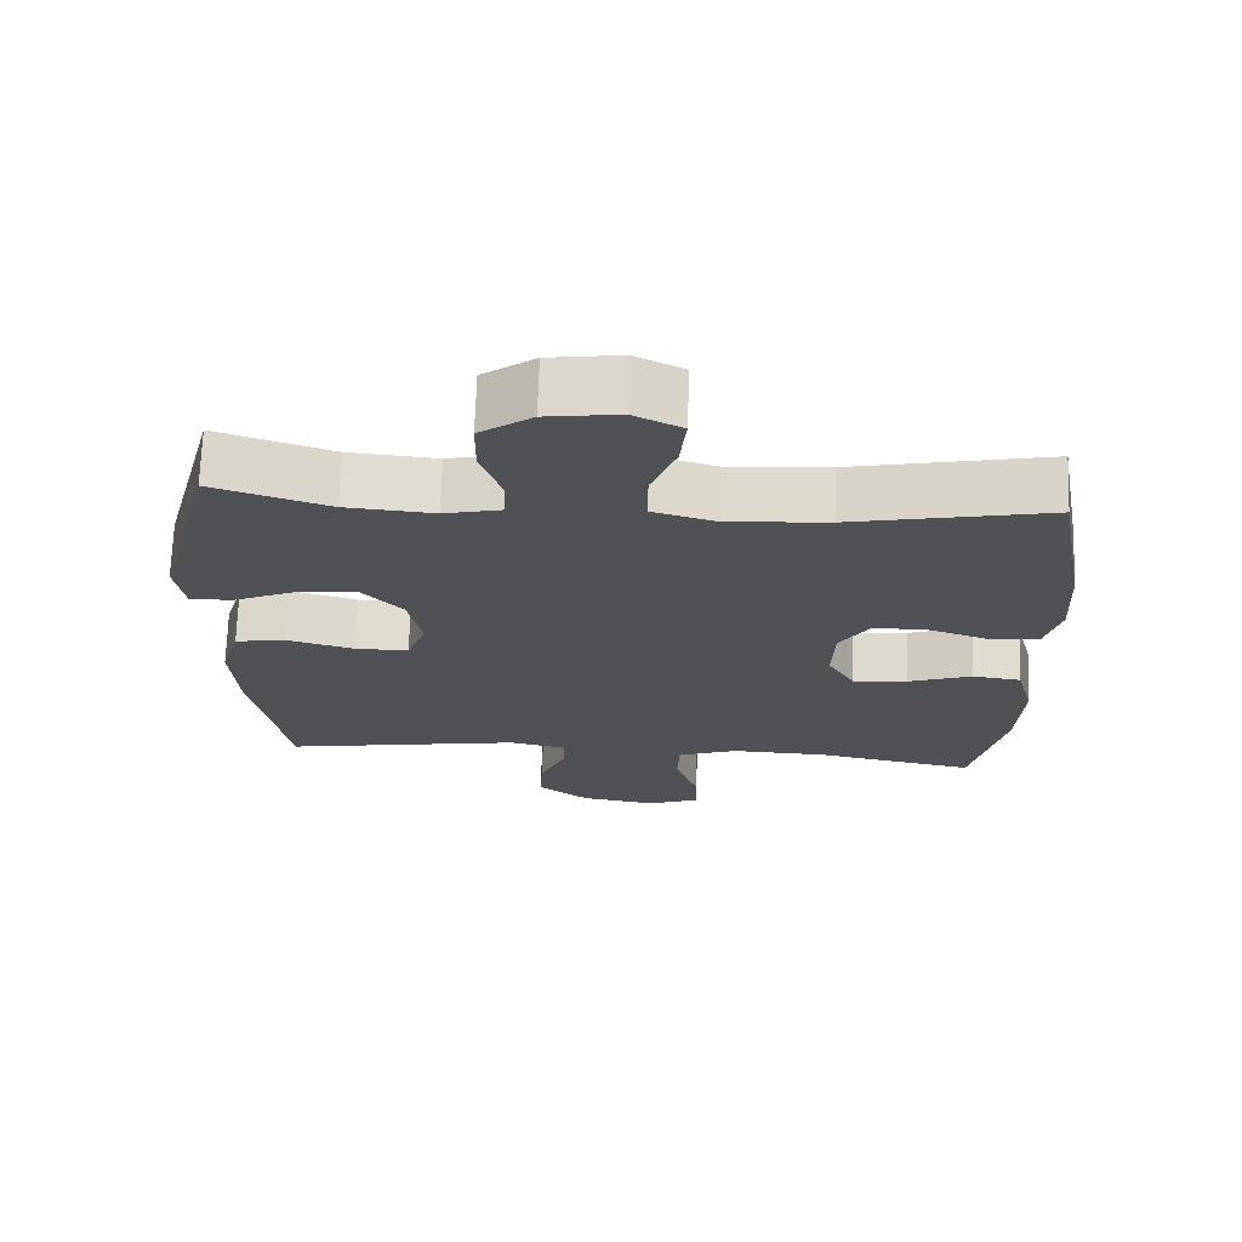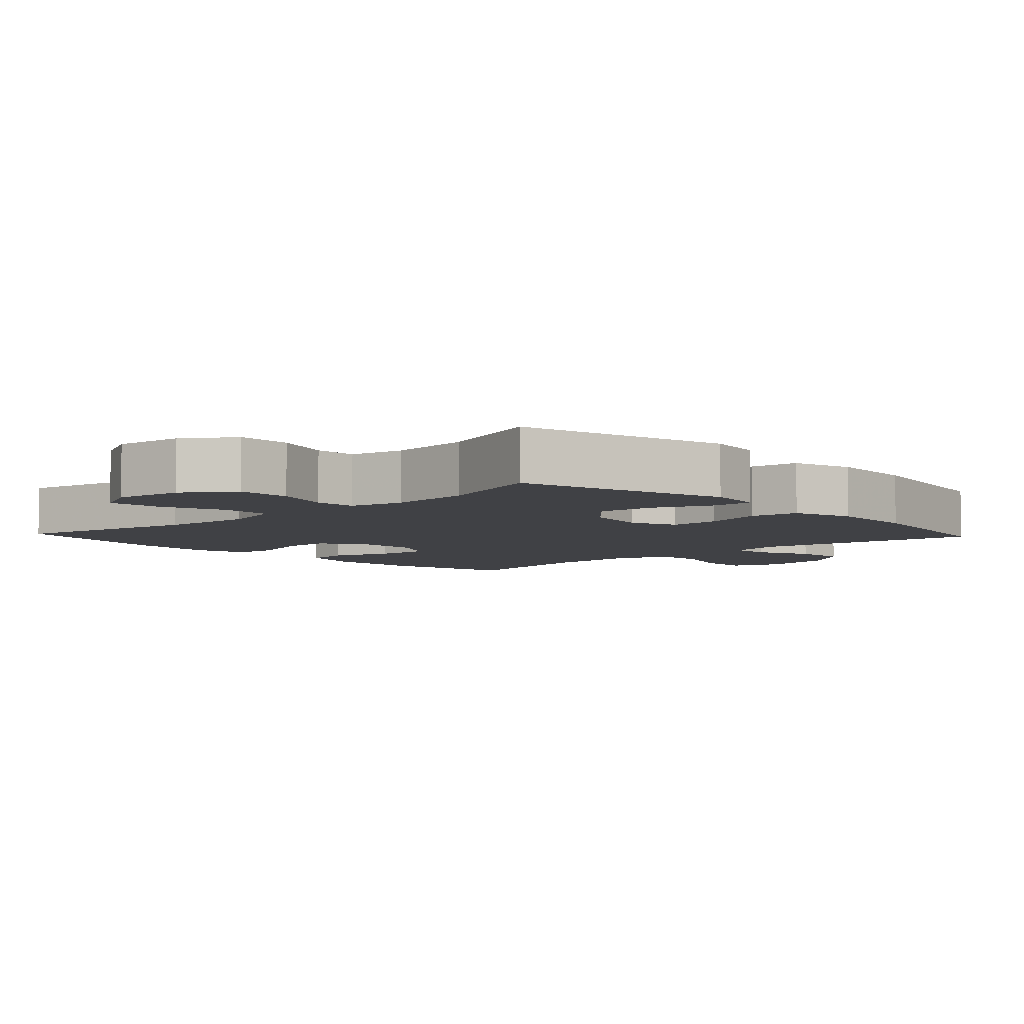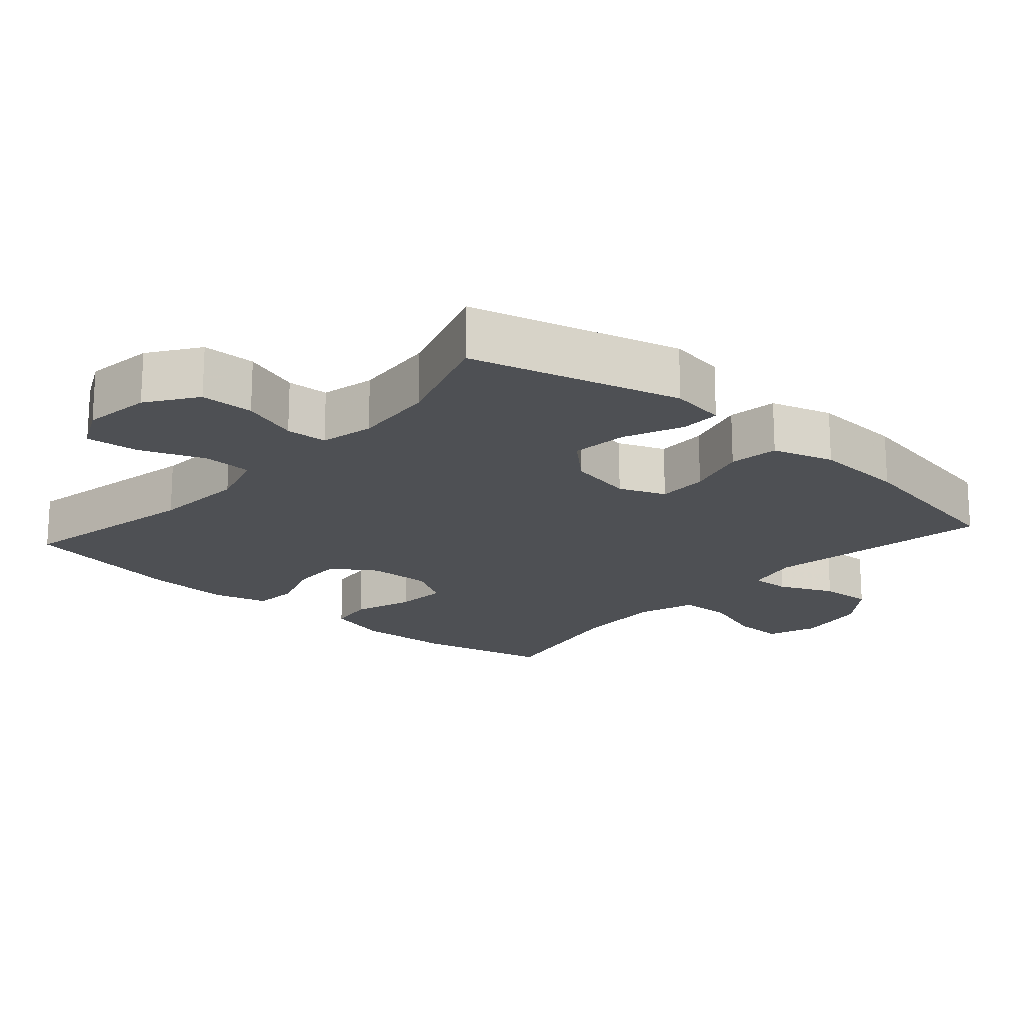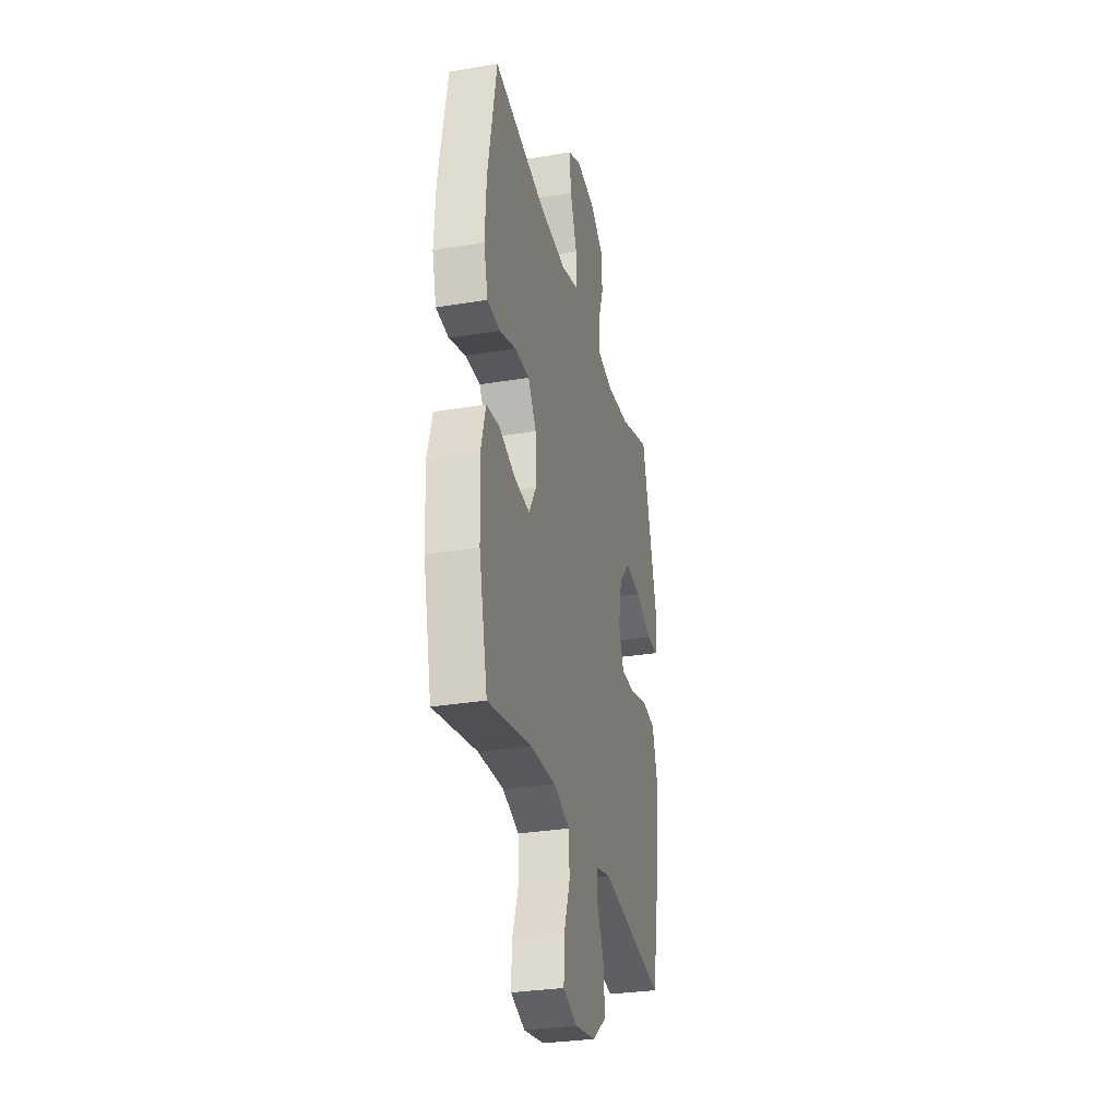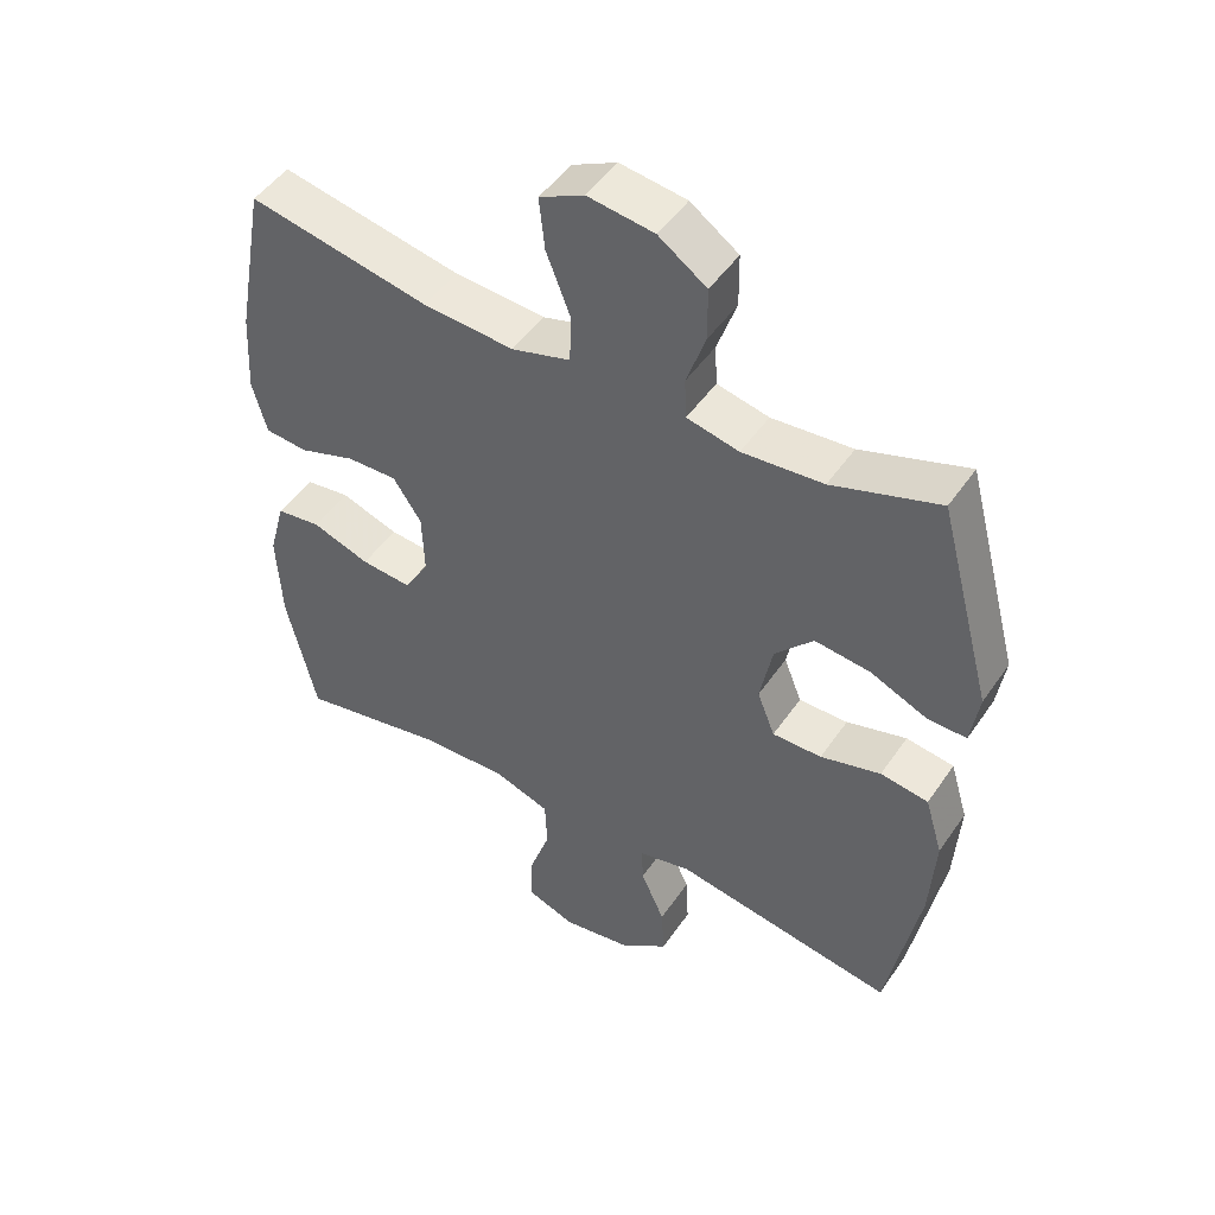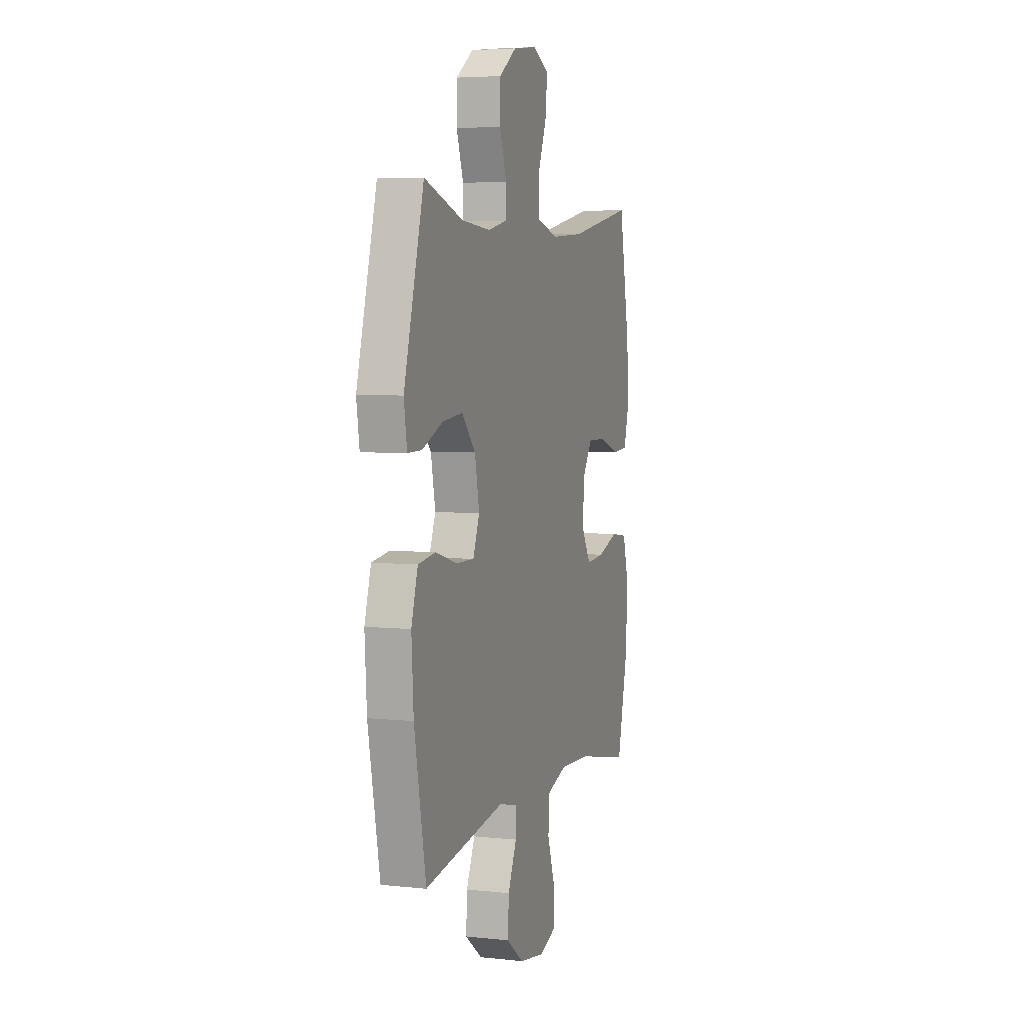
<metadata>
{"format":"obj","ext":"obj","renderer":"f3d","projection":"perspective","resolution":1024,"background":"white","views":[{"elev":69.9,"azim":-178.1,"up":"+Z"},{"elev":-5.8,"azim":43.1,"up":"+Y"},{"elev":-18.8,"azim":48.6,"up":"+Y"},{"elev":-30.5,"azim":-76.5,"up":"+Z"},{"elev":48.4,"azim":32.9,"up":"+Z"},{"elev":5.0,"azim":108.6,"up":"+Z"}]}
</metadata>
<code>
v 0.5 0.07 -0.5
v 0.175 0.07 -0.446
v 0.098 0.07 -0.464
v 0.1 0.07 -0.519
v 0.135 0.07 -0.597
v 0.139 0.07 -0.672
v 0.069 0.07 -0.725
v -0.033 0.07 -0.742
v -0.104 0.07 -0.716
v -0.102 0.07 -0.643
v -0.071 0.07 -0.553
v -0.074 0.07 -0.48
v -0.156 0.07 -0.452
v -0.283 0.07 -0.457
v -0.5 0.07 -0.5
v -0.543 0.07 -0.313
v -0.55 0.07 -0.18
v -0.526 0.07 -0.092
v -0.461 0.07 -0.083
v -0.376 0.07 -0.112
v -0.302 0.07 -0.118
v -0.266 0.07 -0.057
v -0.269 0.07 0.033
v -0.31 0.07 0.095
v -0.384 0.07 0.093
v -0.466 0.07 0.065
v -0.529 0.07 0.07
v -0.55 0.07 0.148
v -0.543 0.07 0.267
v -0.5 0.07 0.5
v -0.236 0.07 0.448
v -0.103 0.07 0.439
v -0.017 0.07 0.464
v -0.015 0.07 0.535
v -0.05 0.07 0.625
v -0.058 0.07 0.701
v 0.007 0.07 0.733
v 0.104 0.07 0.72
v 0.174 0.07 0.671
v 0.175 0.07 0.595
v 0.147 0.07 0.514
v 0.15 0.07 0.455
v 0.226 0.07 0.438
v 0.344 0.07 0.448
v 0.5 0.07 0.5
v 0.58 0.07 0.202
v 0.568 0.07 0.123
v 0.511 0.07 0.124
v 0.428 0.07 0.16
v 0.347 0.07 0.169
v 0.291 0.07 0.108
v 0.273 0.07 0.016
v 0.299 0.07 -0.05
v 0.371 0.07 -0.049
v 0.459 0.07 -0.024
v 0.529 0.07 -0.034
v 0.555 0.07 -0.121
v 0.547 0.07 -0.251
v 0.5 0 -0.5
v 0.175 0 -0.446
v 0.098 0 -0.464
v 0.1 0 -0.519
v 0.135 0 -0.597
v 0.139 0 -0.672
v 0.069 0 -0.725
v -0.033 0 -0.742
v -0.104 0 -0.716
v -0.102 0 -0.643
v -0.071 0 -0.553
v -0.074 0 -0.48
v -0.156 0 -0.452
v -0.283 0 -0.457
v -0.5 0 -0.5
v -0.543 0 -0.313
v -0.55 0 -0.18
v -0.526 0 -0.092
v -0.461 0 -0.083
v -0.376 0 -0.112
v -0.302 0 -0.118
v -0.266 0 -0.057
v -0.269 0 0.033
v -0.31 0 0.095
v -0.384 0 0.093
v -0.466 0 0.065
v -0.529 0 0.07
v -0.55 0 0.148
v -0.543 0 0.267
v -0.5 0 0.5
v -0.236 0 0.448
v -0.103 0 0.439
v -0.017 0 0.464
v -0.015 0 0.535
v -0.05 0 0.625
v -0.058 0 0.701
v 0.007 0 0.733
v 0.104 0 0.72
v 0.174 0 0.671
v 0.175 0 0.595
v 0.147 0 0.514
v 0.15 0 0.455
v 0.226 0 0.438
v 0.344 0 0.448
v 0.5 0 0.5
v 0.58 0 0.202
v 0.568 0 0.123
v 0.511 0 0.124
v 0.428 0 0.16
v 0.347 0 0.169
v 0.291 0 0.108
v 0.273 0 0.016
v 0.299 0 -0.05
v 0.371 0 -0.049
v 0.459 0 -0.024
v 0.529 0 -0.034
v 0.555 0 -0.121
v 0.547 0 -0.251
f 57 58 1 2
f 54 55 56 57
f 53 54 57 2
f 52 53 2 3
f 51 52 3
f 46 47 48 49
f 44 45 46 49
f 43 44 49 50
f 42 43 50 51
f 38 39 40 41
f 38 41 42
f 37 38 42
f 34 35 36 37
f 33 34 37 42
f 32 33 42 51
f 28 29 30 31
f 25 26 27 28
f 24 25 28 31
f 23 24 31 32
f 17 18 19 20
f 17 20 21
f 14 15 16 17
f 13 14 17 21
f 12 13 21 22
f 8 9 10 11
f 8 11 12
f 7 8 12
f 4 5 6 7
f 3 4 7 12
f 22 23 32 51
f 3 12 22 51
f 60 59 116 115
f 115 114 113 112
f 60 115 112 111
f 61 60 111 110
f 61 110 109
f 107 106 105 104
f 107 104 103 102
f 108 107 102 101
f 109 108 101 100
f 99 98 97 96
f 100 99 96
f 100 96 95
f 95 94 93 92
f 100 95 92 91
f 109 100 91 90
f 89 88 87 86
f 86 85 84 83
f 89 86 83 82
f 90 89 82 81
f 78 77 76 75
f 79 78 75
f 75 74 73 72
f 79 75 72 71
f 80 79 71 70
f 69 68 67 66
f 70 69 66
f 70 66 65
f 65 64 63 62
f 70 65 62 61
f 109 90 81 80
f 109 80 70 61
f 1 59 60 2
f 2 60 61 3
f 3 61 62 4
f 4 62 63 5
f 5 63 64 6
f 6 64 65 7
f 7 65 66 8
f 8 66 67 9
f 9 67 68 10
f 10 68 69 11
f 11 69 70 12
f 12 70 71 13
f 13 71 72 14
f 14 72 73 15
f 15 73 74 16
f 16 74 75 17
f 17 75 76 18
f 18 76 77 19
f 19 77 78 20
f 20 78 79 21
f 21 79 80 22
f 22 80 81 23
f 23 81 82 24
f 24 82 83 25
f 25 83 84 26
f 26 84 85 27
f 27 85 86 28
f 28 86 87 29
f 29 87 88 30
f 30 88 89 31
f 31 89 90 32
f 32 90 91 33
f 33 91 92 34
f 34 92 93 35
f 35 93 94 36
f 36 94 95 37
f 37 95 96 38
f 38 96 97 39
f 39 97 98 40
f 40 98 99 41
f 41 99 100 42
f 42 100 101 43
f 43 101 102 44
f 44 102 103 45
f 45 103 104 46
f 46 104 105 47
f 47 105 106 48
f 48 106 107 49
f 49 107 108 50
f 50 108 109 51
f 51 109 110 52
f 52 110 111 53
f 53 111 112 54
f 54 112 113 55
f 55 113 114 56
f 56 114 115 57
f 57 115 116 58
f 58 116 59 1

</code>
